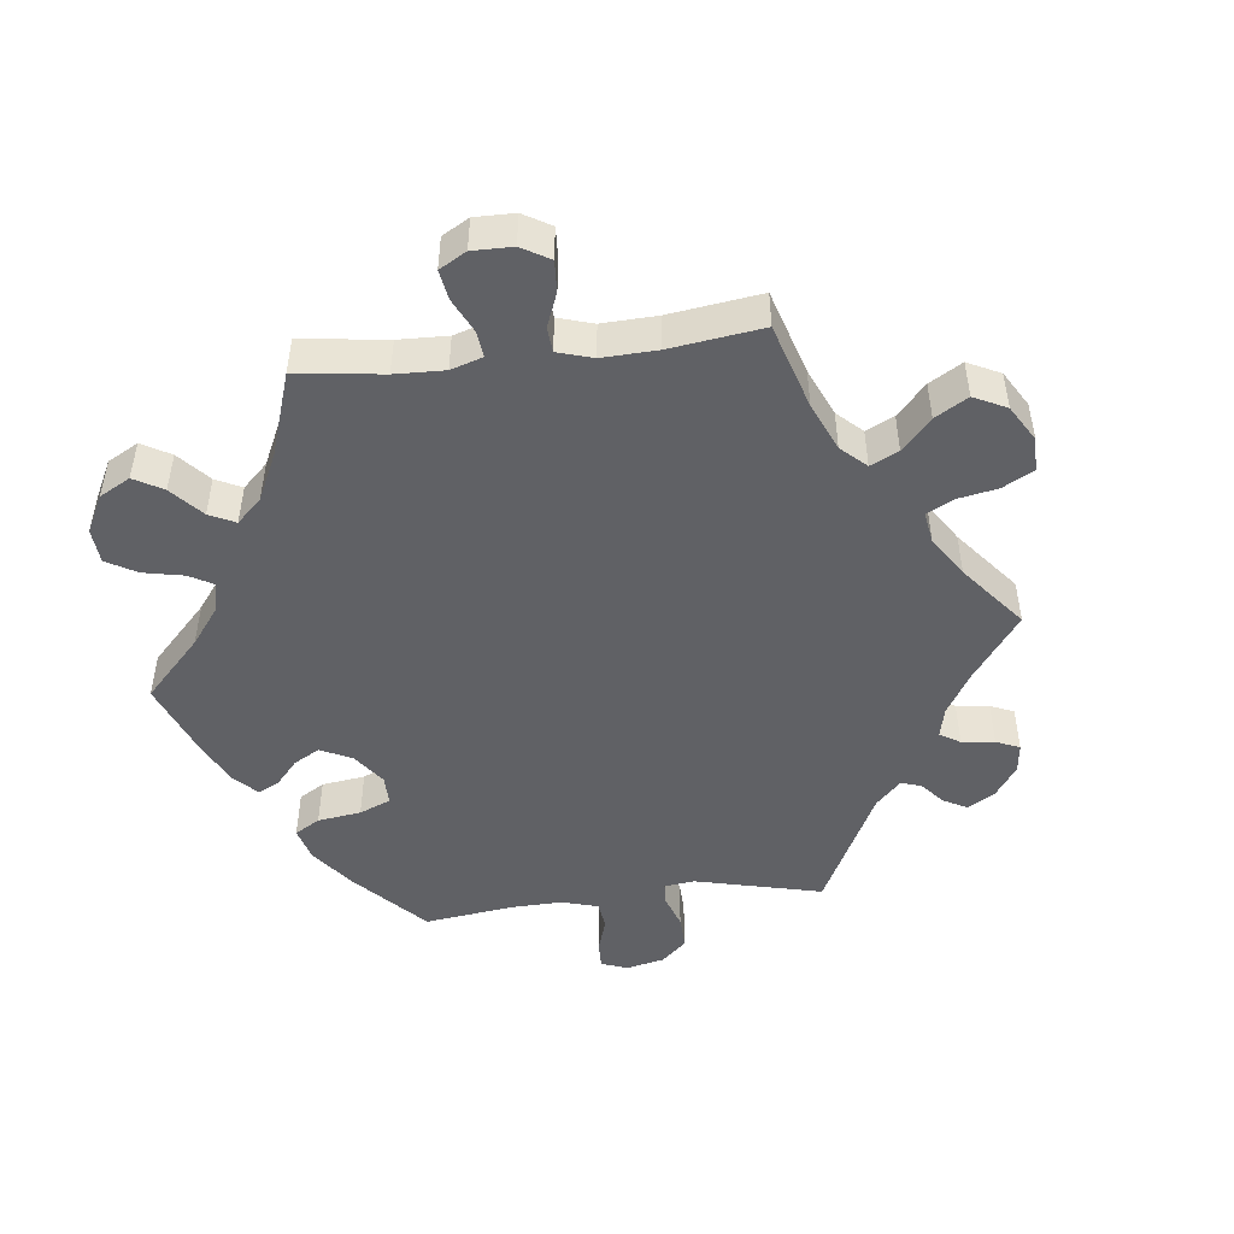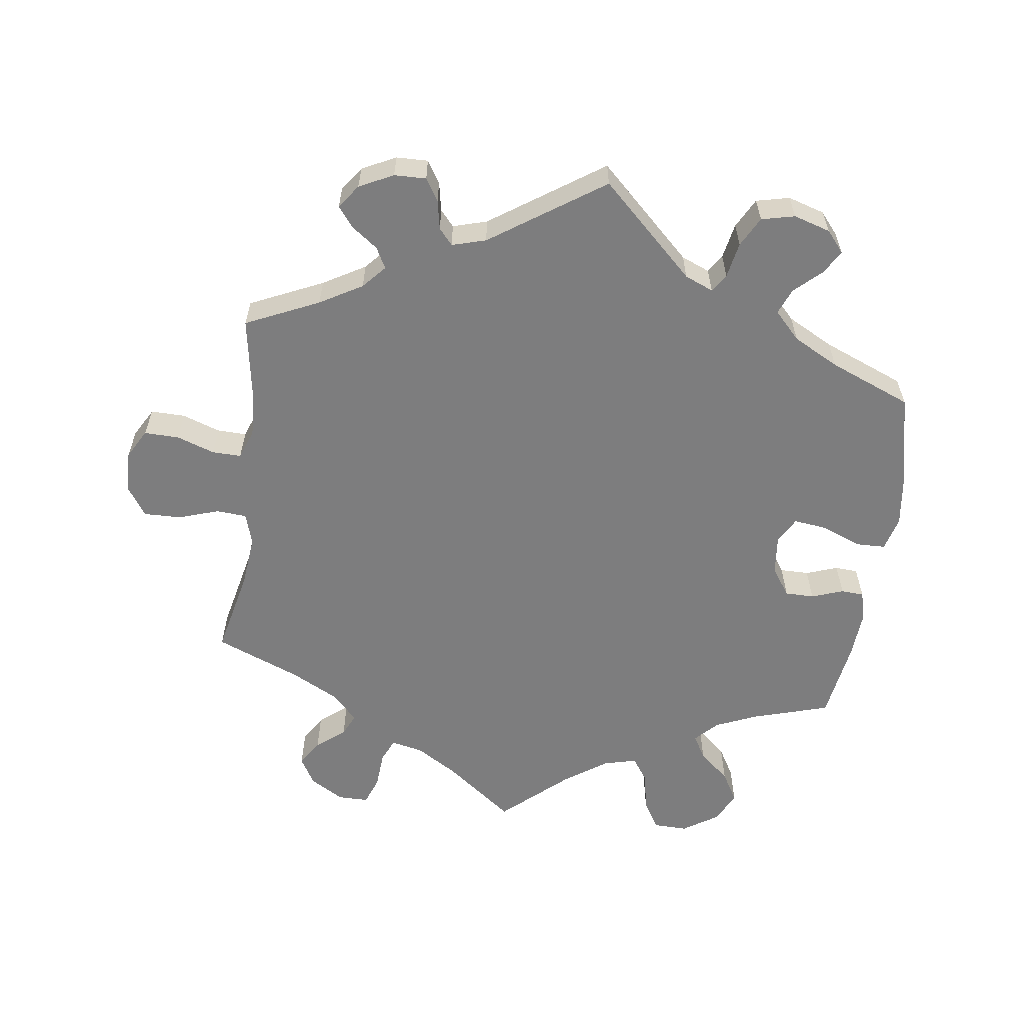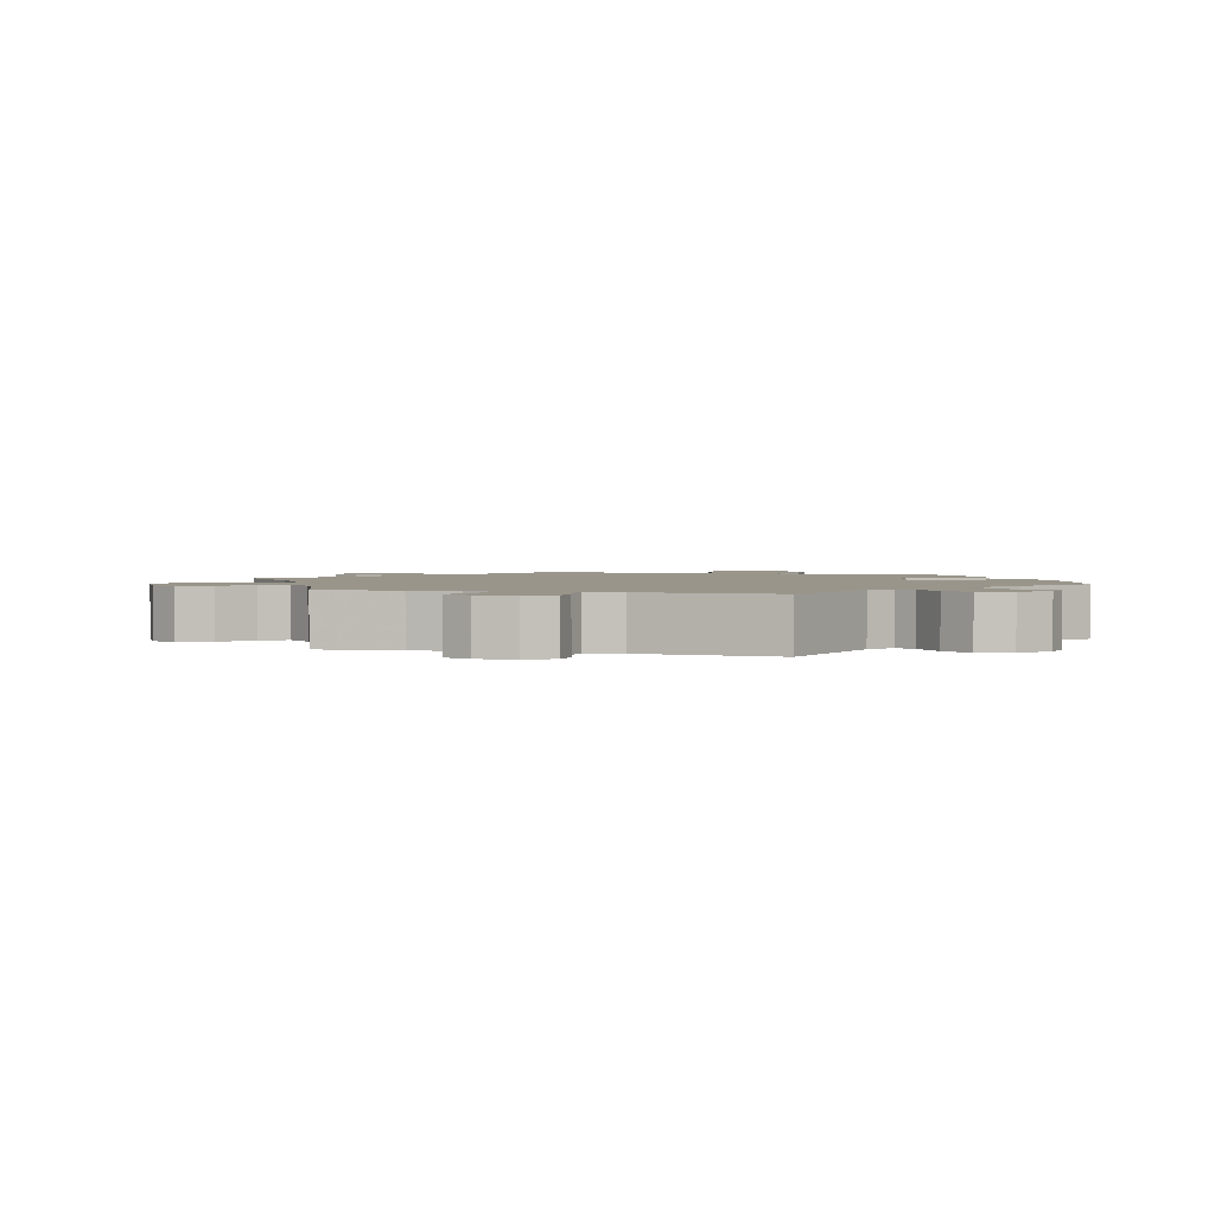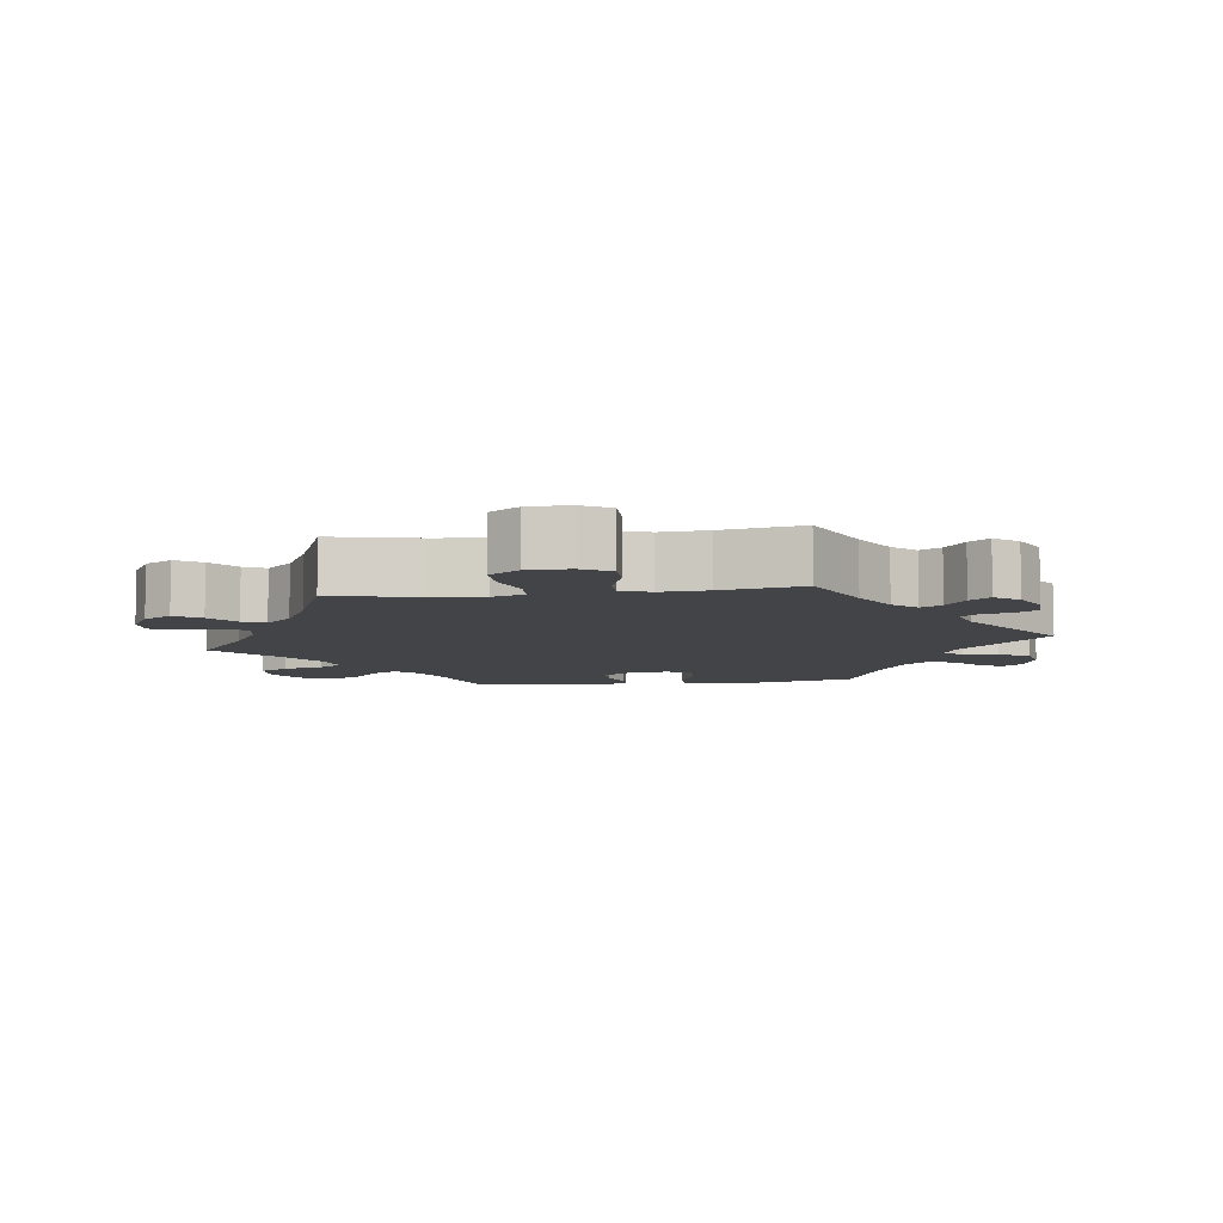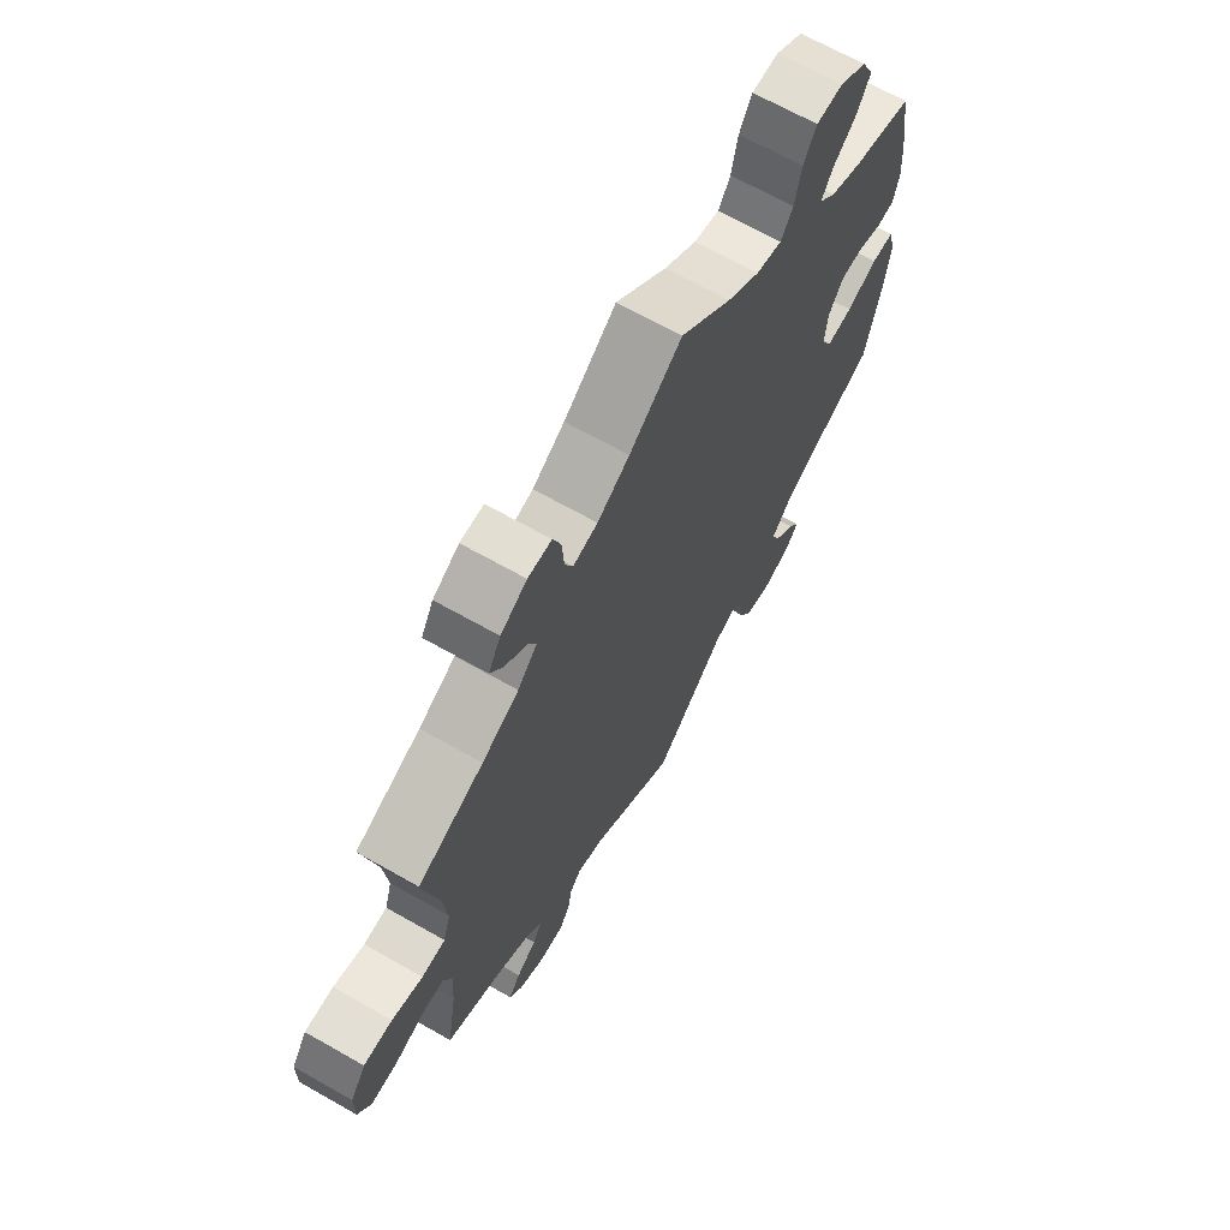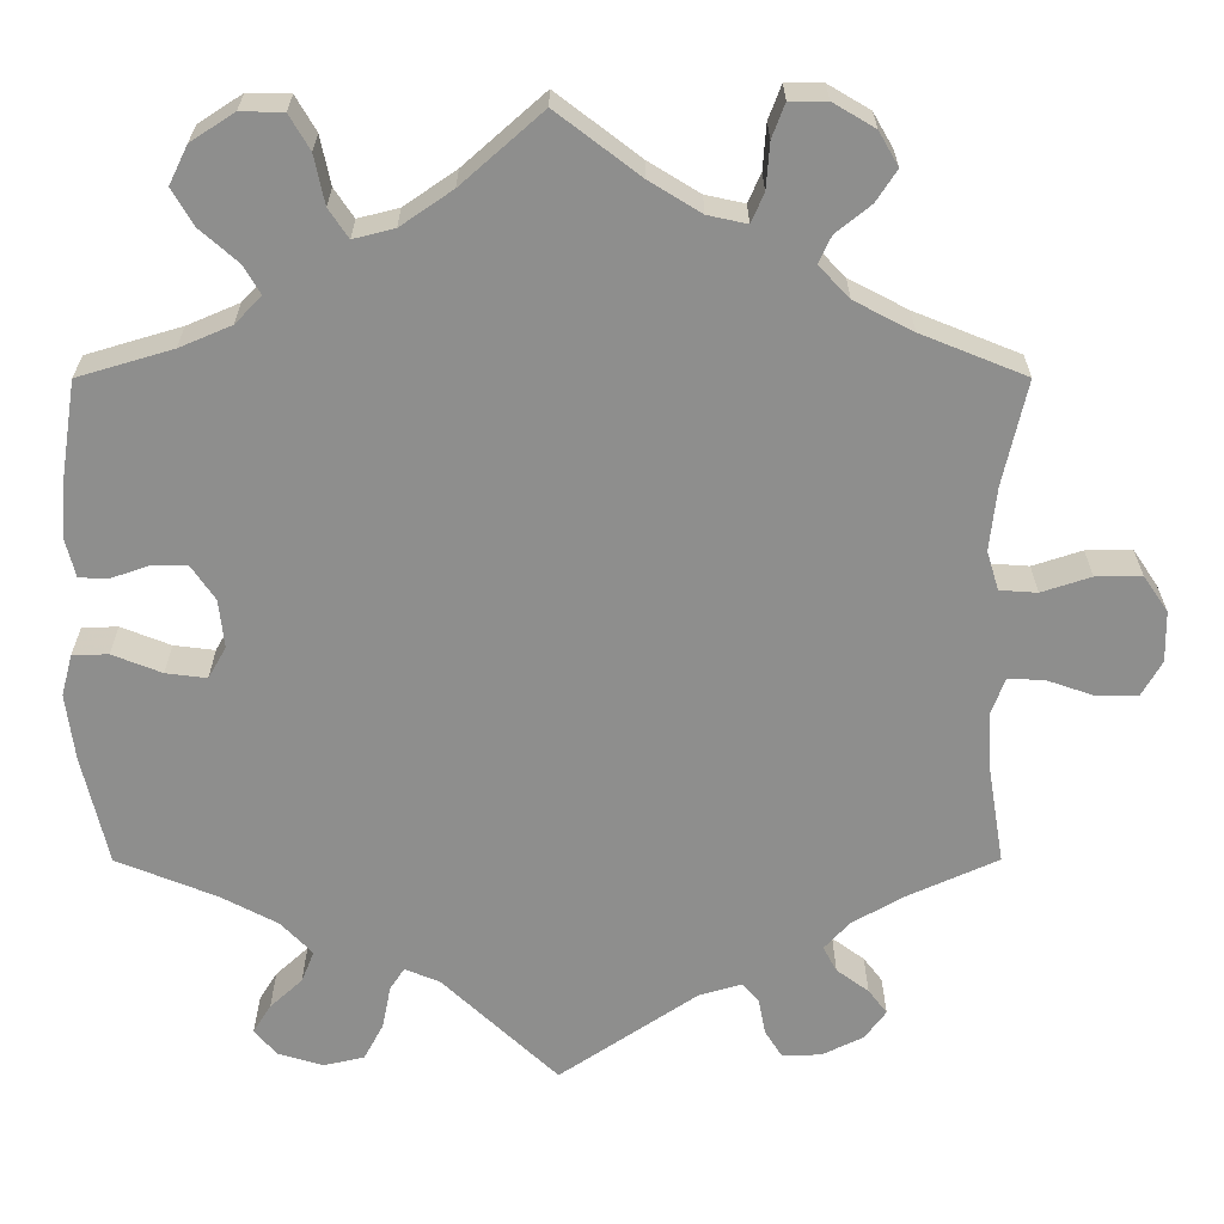
<metadata>
{"format":"obj","ext":"obj","renderer":"f3d","projection":"perspective","resolution":1024,"background":"white","views":[{"elev":-47.8,"azim":36.6,"up":"+Y"},{"elev":-59.2,"azim":172.4,"up":"+Y"},{"elev":2.1,"azim":165.4,"up":"+Y"},{"elev":-7.7,"azim":97.9,"up":"+Y"},{"elev":67.4,"azim":119.6,"up":"+Z"},{"elev":25.1,"azim":-0.1,"up":"+Z"}]}
</metadata>
<code>
v 0.473 0.07 0.165
v 0.465 0.07 0.091
v 0.479 0.07 0.045
v 0.523 0.07 0.042
v 0.581 0.07 0.061
v 0.635 0.07 0.062
v 0.664 0.07 0.019
v 0.665 0.07 -0.041
v 0.641 0.07 -0.083
v 0.591 0.07 -0.082
v 0.536 0.07 -0.063
v 0.494 0.07 -0.062
v 0.478 0.07 -0.105
v 0.482 0.07 -0.173
v 0.501 0.07 -0.289
v 0.395 0.07 -0.337
v 0.334 0.07 -0.372
v 0.304 0.07 -0.405
v 0.32 0.07 -0.435
v 0.358 0.07 -0.463
v 0.38 0.07 -0.492
v 0.355 0.07 -0.526
v 0.306 0.07 -0.55
v 0.26 0.07 -0.551
v 0.24 0.07 -0.519
v 0.232 0.07 -0.477
v 0.212 0.07 -0.454
v 0.163 0.07 -0.468
v 0 0.07 -0.578
v -0.135 0.07 -0.45
v -0.176 0.07 -0.433
v -0.193 0.07 -0.459
v -0.203 0.07 -0.51
v -0.226 0.07 -0.553
v -0.274 0.07 -0.564
v -0.327 0.07 -0.548
v -0.353 0.07 -0.517
v -0.332 0.07 -0.483
v -0.294 0.07 -0.448
v -0.279 0.07 -0.411
v -0.316 0.07 -0.372
v -0.382 0.07 -0.337
v -0.5 0.07 -0.289
v -0.53 0.07 -0.159
v -0.54 0.07 -0.081
v -0.527 0.07 -0.032
v -0.485 0.07 -0.031
v -0.427 0.07 -0.054
v -0.379 0.07 -0.06
v -0.358 0.07 -0.023
v -0.364 0.07 0.034
v -0.392 0.07 0.075
v -0.434 0.07 0.075
v -0.48 0.07 0.059
v -0.513 0.07 0.061
v -0.524 0.07 0.105
v -0.519 0.07 0.174
v -0.501 0.07 0.289
v -0.39 0.07 0.322
v -0.329 0.07 0.348
v -0.298 0.07 0.38
v -0.318 0.07 0.414
v -0.362 0.07 0.453
v -0.387 0.07 0.496
v -0.365 0.07 0.541
v -0.314 0.07 0.574
v -0.264 0.07 0.573
v -0.24 0.07 0.532
v -0.228 0.07 0.474
v -0.205 0.07 0.44
v -0.157 0.07 0.452
v -0.096 0.07 0.494
v -0.001 0.07 0.578
v 0.097 0.07 0.503
v 0.157 0.07 0.466
v 0.203 0.07 0.456
v 0.218 0.07 0.49
v 0.222 0.07 0.544
v 0.237 0.07 0.584
v 0.281 0.07 0.584
v 0.33 0.07 0.555
v 0.353 0.07 0.515
v 0.329 0.07 0.478
v 0.288 0.07 0.445
v 0.273 0.07 0.413
v 0.309 0.07 0.375
v 0.378 0.07 0.339
v 0.501 0.07 0.289
v 0.473 0 0.165
v 0.465 0 0.091
v 0.479 0 0.045
v 0.523 0 0.042
v 0.581 0 0.061
v 0.635 0 0.062
v 0.664 0 0.019
v 0.665 0 -0.041
v 0.641 0 -0.083
v 0.591 0 -0.082
v 0.536 0 -0.063
v 0.494 0 -0.062
v 0.478 0 -0.105
v 0.482 0 -0.173
v 0.501 0 -0.289
v 0.395 0 -0.337
v 0.334 0 -0.372
v 0.304 0 -0.405
v 0.32 0 -0.435
v 0.358 0 -0.463
v 0.38 0 -0.492
v 0.355 0 -0.526
v 0.306 0 -0.55
v 0.26 0 -0.551
v 0.24 0 -0.519
v 0.232 0 -0.477
v 0.212 0 -0.454
v 0.163 0 -0.468
v 0 0 -0.578
v -0.135 0 -0.45
v -0.176 0 -0.433
v -0.193 0 -0.459
v -0.203 0 -0.51
v -0.226 0 -0.553
v -0.274 0 -0.564
v -0.327 0 -0.548
v -0.353 0 -0.517
v -0.332 0 -0.483
v -0.294 0 -0.448
v -0.279 0 -0.411
v -0.316 0 -0.372
v -0.382 0 -0.337
v -0.5 0 -0.289
v -0.53 0 -0.159
v -0.54 0 -0.081
v -0.527 0 -0.032
v -0.485 0 -0.031
v -0.427 0 -0.054
v -0.379 0 -0.06
v -0.358 0 -0.023
v -0.364 0 0.034
v -0.392 0 0.075
v -0.434 0 0.075
v -0.48 0 0.059
v -0.513 0 0.061
v -0.524 0 0.105
v -0.519 0 0.174
v -0.501 0 0.289
v -0.39 0 0.322
v -0.329 0 0.348
v -0.298 0 0.38
v -0.318 0 0.414
v -0.362 0 0.453
v -0.387 0 0.496
v -0.365 0 0.541
v -0.314 0 0.574
v -0.264 0 0.573
v -0.24 0 0.532
v -0.228 0 0.474
v -0.205 0 0.44
v -0.157 0 0.452
v -0.096 0 0.494
v -0.001 0 0.578
v 0.097 0 0.503
v 0.157 0 0.466
v 0.203 0 0.456
v 0.218 0 0.49
v 0.222 0 0.544
v 0.237 0 0.584
v 0.281 0 0.584
v 0.33 0 0.555
v 0.353 0 0.515
v 0.329 0 0.478
v 0.288 0 0.445
v 0.273 0 0.413
v 0.309 0 0.375
v 0.378 0 0.339
v 0.501 0 0.289
f 87 88 1
f 86 87 1 2
f 85 86 2 3
f 81 82 83 84
f 81 84 85
f 80 81 85
f 77 78 79 80
f 76 77 80 85
f 75 76 85 3
f 72 73 74
f 71 72 74 75
f 70 71 75 3
f 66 67 68 69
f 66 69 70
f 65 66 70
f 62 63 64 65
f 61 62 65 70
f 60 61 70 3
f 56 57 58 59
f 56 59 60 3
f 53 54 55 56
f 52 53 56
f 45 46 47 48
f 45 48 49
f 42 43 44 45
f 41 42 45 49
f 40 41 49 50
f 36 37 38 39
f 36 39 40
f 35 36 40
f 32 33 34 35
f 31 32 35 40
f 28 29 30
f 27 28 30 31
f 23 24 25 26
f 23 26 27
f 22 23 27
f 19 20 21 22
f 18 19 22 27
f 17 18 27 31
f 14 15 16
f 13 14 16 17
f 12 13 17 31
f 8 9 10 11
f 8 11 12
f 7 8 12
f 4 5 6 7
f 4 7 12
f 52 56 3 4
f 51 52 4 12
f 40 50 51
f 12 31 40 51
f 89 176 175
f 90 89 175 174
f 91 90 174 173
f 172 171 170 169
f 173 172 169
f 173 169 168
f 168 167 166 165
f 173 168 165 164
f 91 173 164 163
f 162 161 160
f 163 162 160 159
f 91 163 159 158
f 157 156 155 154
f 158 157 154
f 158 154 153
f 153 152 151 150
f 158 153 150 149
f 91 158 149 148
f 147 146 145 144
f 91 148 147 144
f 144 143 142 141
f 144 141 140
f 136 135 134 133
f 137 136 133
f 133 132 131 130
f 137 133 130 129
f 138 137 129 128
f 127 126 125 124
f 128 127 124
f 128 124 123
f 123 122 121 120
f 128 123 120 119
f 118 117 116
f 119 118 116 115
f 114 113 112 111
f 115 114 111
f 115 111 110
f 110 109 108 107
f 115 110 107 106
f 119 115 106 105
f 104 103 102
f 105 104 102 101
f 119 105 101 100
f 99 98 97 96
f 100 99 96
f 100 96 95
f 95 94 93 92
f 100 95 92
f 92 91 144 140
f 100 92 140 139
f 139 138 128
f 139 128 119 100
f 1 89 90 2
f 2 90 91 3
f 3 91 92 4
f 4 92 93 5
f 5 93 94 6
f 6 94 95 7
f 7 95 96 8
f 8 96 97 9
f 9 97 98 10
f 10 98 99 11
f 11 99 100 12
f 12 100 101 13
f 13 101 102 14
f 14 102 103 15
f 15 103 104 16
f 16 104 105 17
f 17 105 106 18
f 18 106 107 19
f 19 107 108 20
f 20 108 109 21
f 21 109 110 22
f 22 110 111 23
f 23 111 112 24
f 24 112 113 25
f 25 113 114 26
f 26 114 115 27
f 27 115 116 28
f 28 116 117 29
f 29 117 118 30
f 30 118 119 31
f 31 119 120 32
f 32 120 121 33
f 33 121 122 34
f 34 122 123 35
f 35 123 124 36
f 36 124 125 37
f 37 125 126 38
f 38 126 127 39
f 39 127 128 40
f 40 128 129 41
f 41 129 130 42
f 42 130 131 43
f 43 131 132 44
f 44 132 133 45
f 45 133 134 46
f 46 134 135 47
f 47 135 136 48
f 48 136 137 49
f 49 137 138 50
f 50 138 139 51
f 51 139 140 52
f 52 140 141 53
f 53 141 142 54
f 54 142 143 55
f 55 143 144 56
f 56 144 145 57
f 57 145 146 58
f 58 146 147 59
f 59 147 148 60
f 60 148 149 61
f 61 149 150 62
f 62 150 151 63
f 63 151 152 64
f 64 152 153 65
f 65 153 154 66
f 66 154 155 67
f 67 155 156 68
f 68 156 157 69
f 69 157 158 70
f 70 158 159 71
f 71 159 160 72
f 72 160 161 73
f 73 161 162 74
f 74 162 163 75
f 75 163 164 76
f 76 164 165 77
f 77 165 166 78
f 78 166 167 79
f 79 167 168 80
f 80 168 169 81
f 81 169 170 82
f 82 170 171 83
f 83 171 172 84
f 84 172 173 85
f 85 173 174 86
f 86 174 175 87
f 87 175 176 88
f 88 176 89 1

</code>
